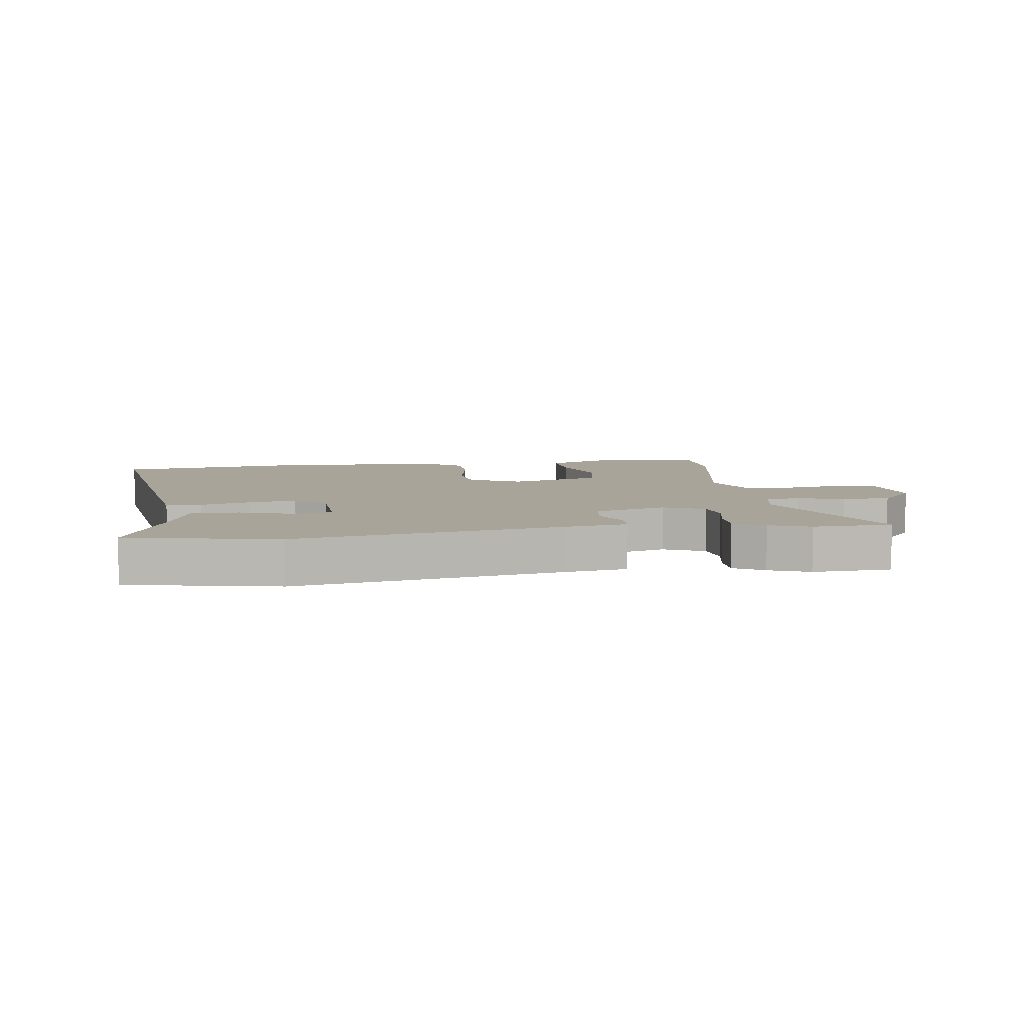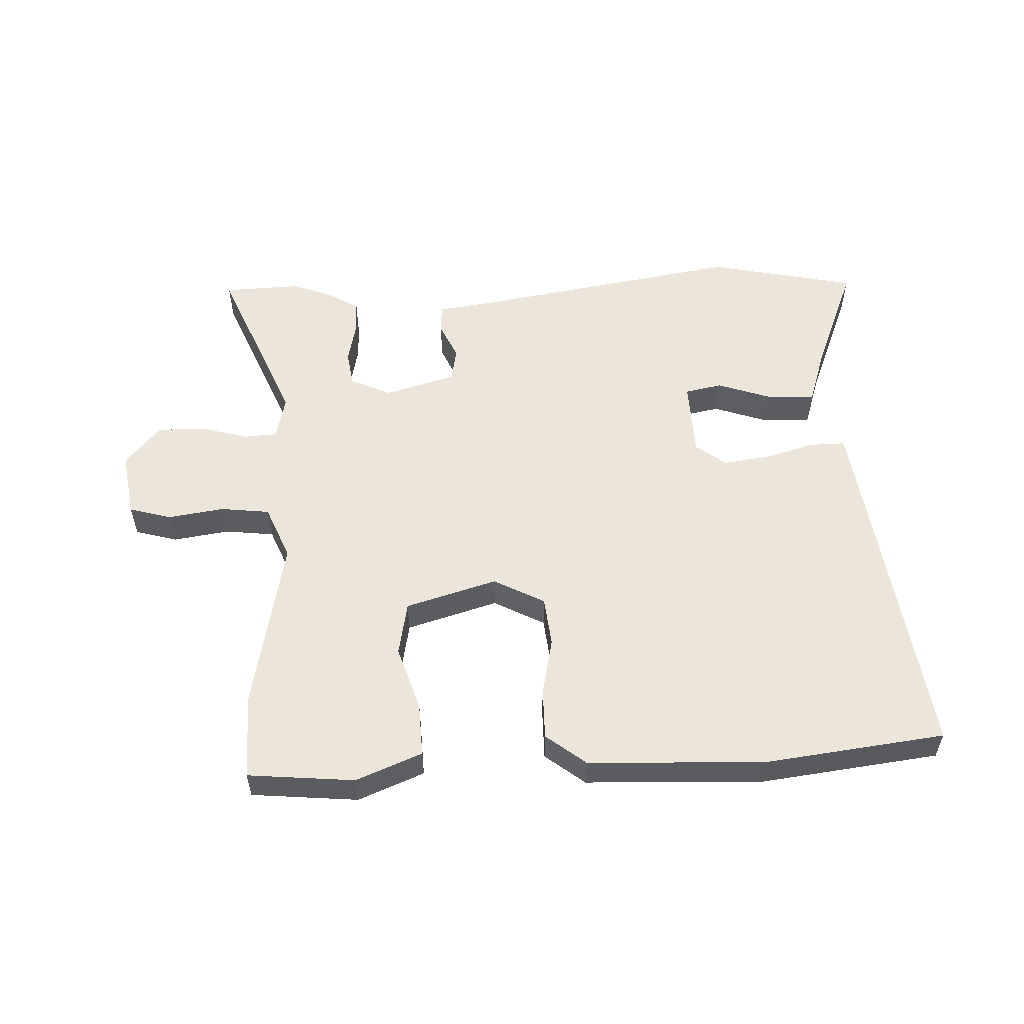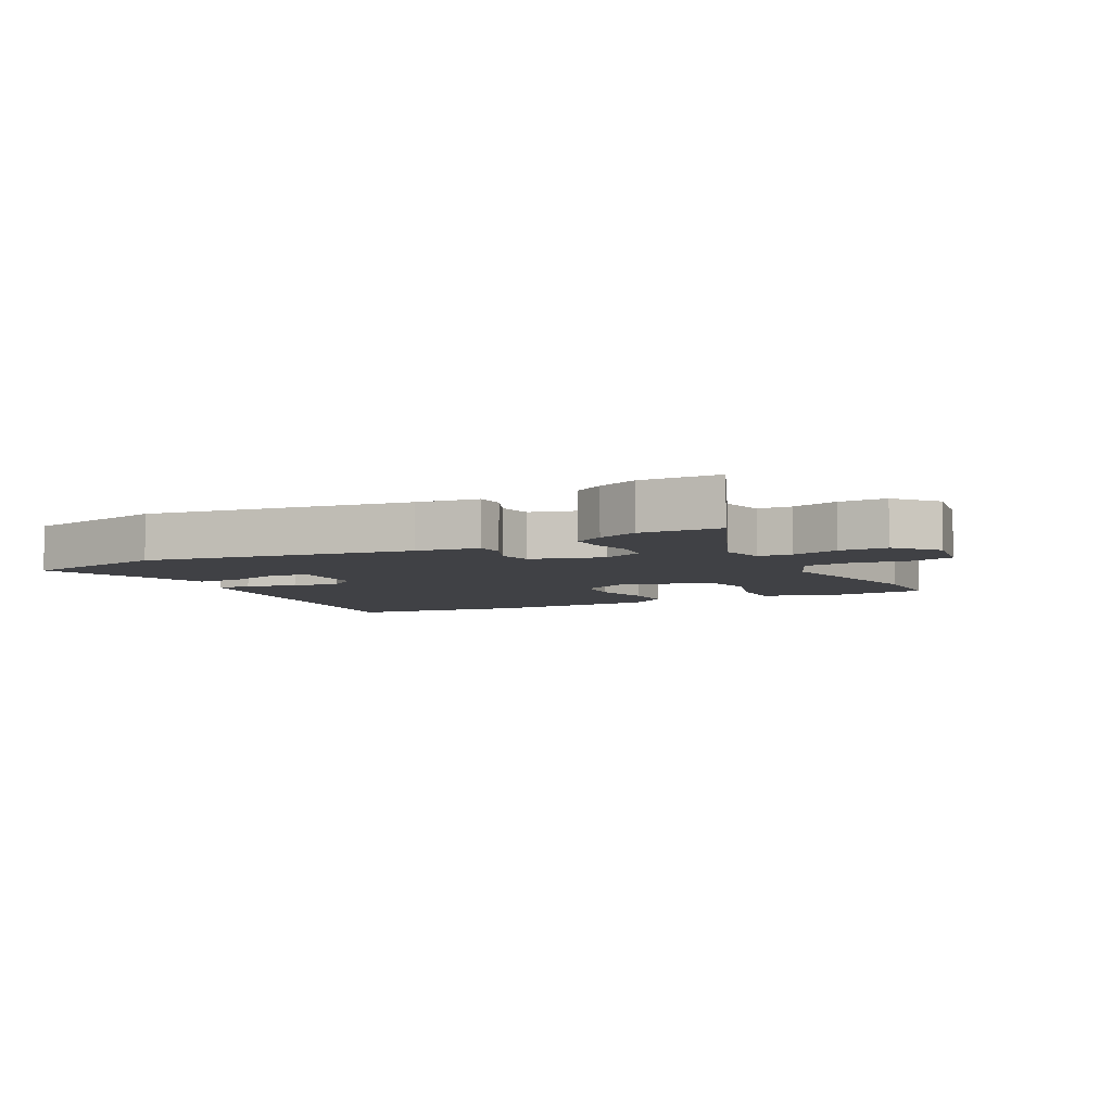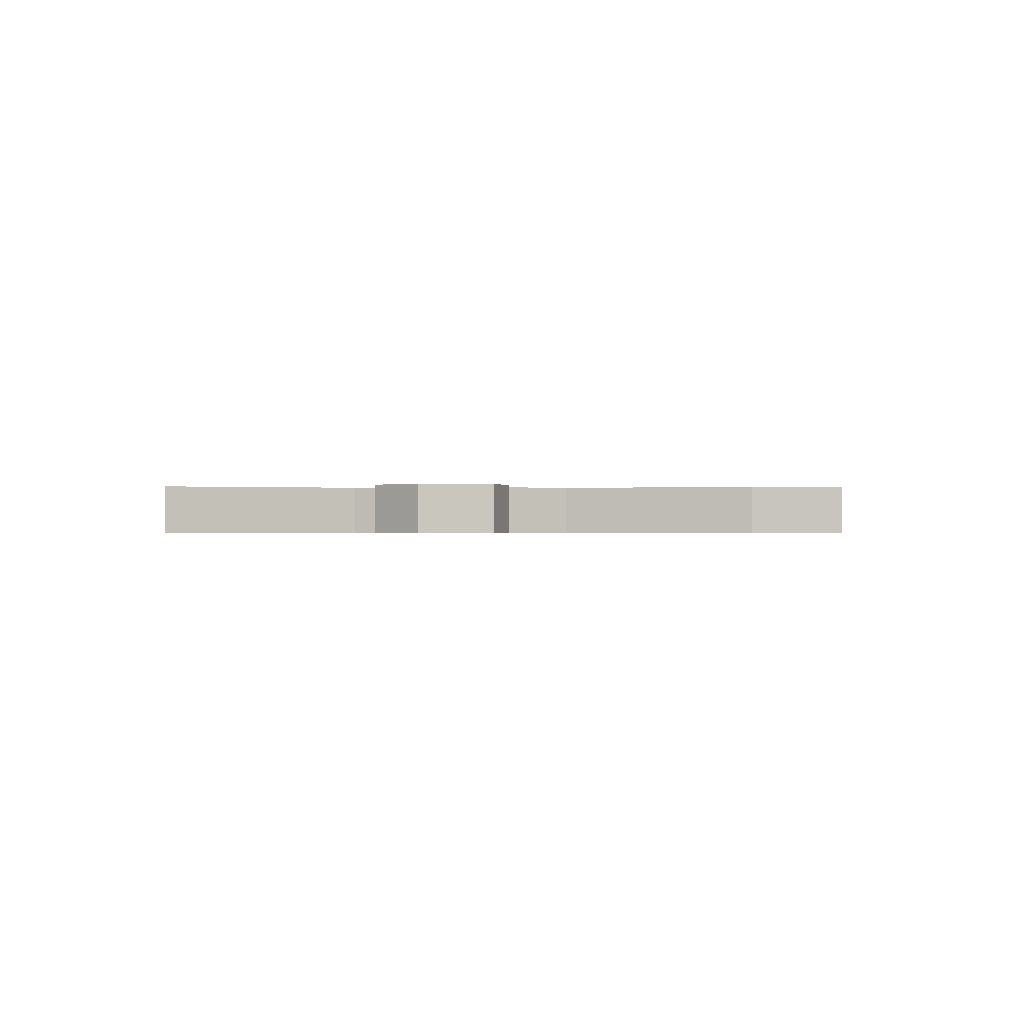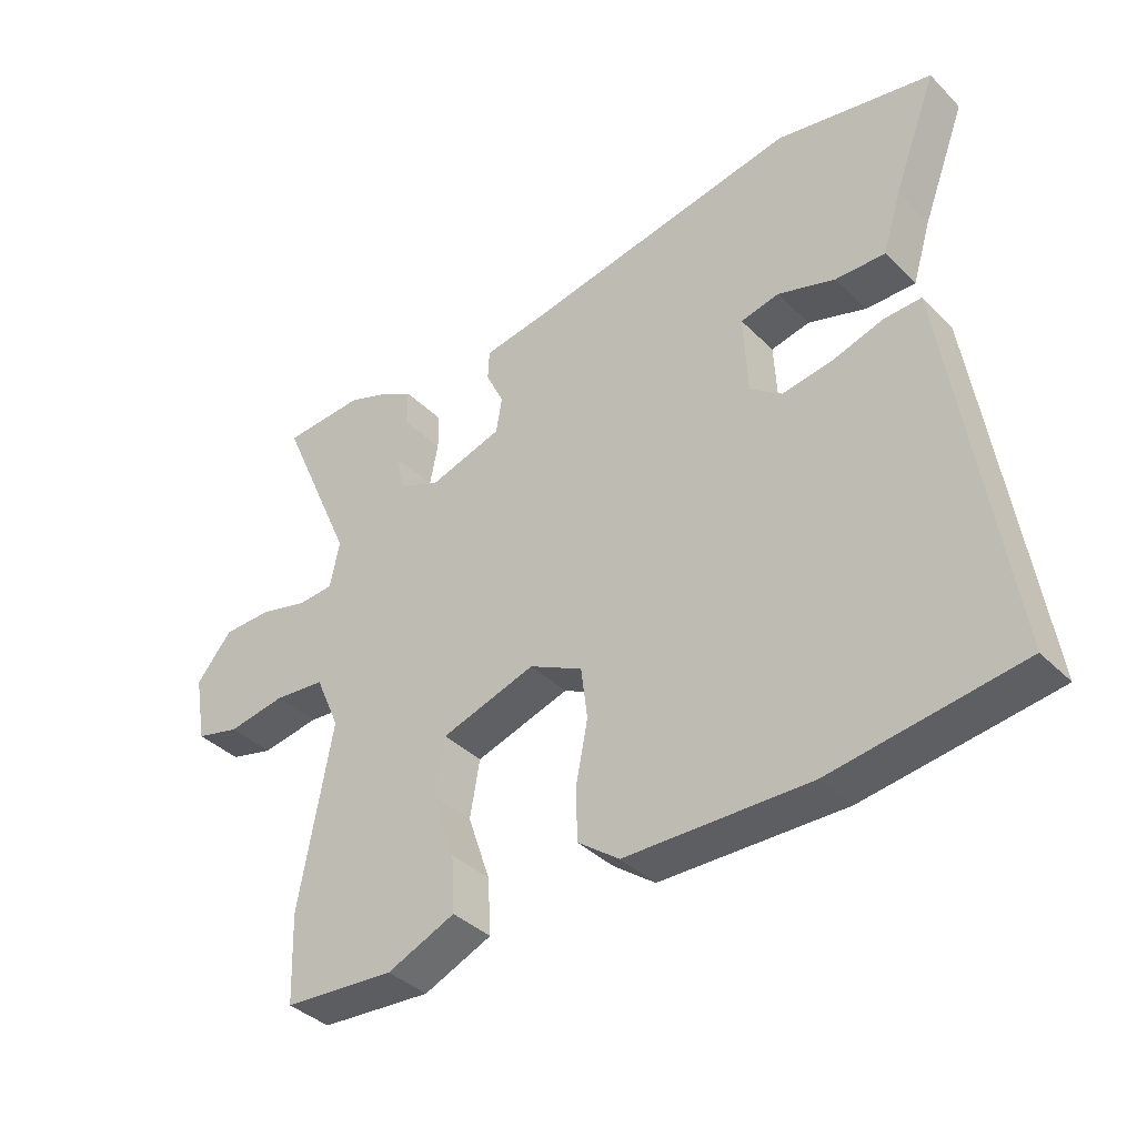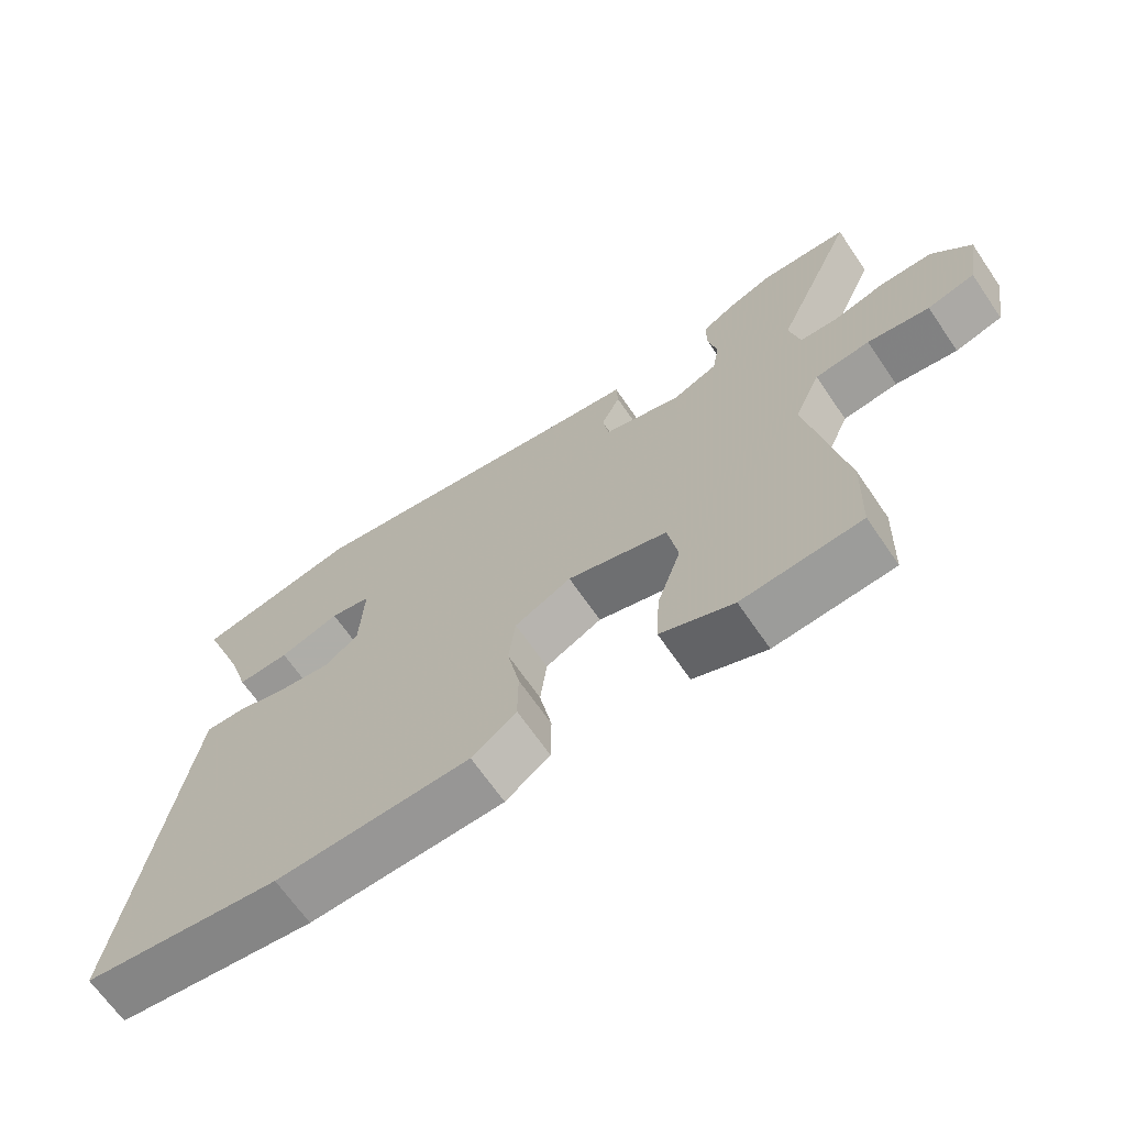
<metadata>
{"format":"obj","ext":"obj","renderer":"f3d","projection":"perspective","resolution":1024,"background":"white","views":[{"elev":7.3,"azim":-7.6,"up":"+Y"},{"elev":55.4,"azim":178.6,"up":"+Y"},{"elev":-5.9,"azim":28.7,"up":"+Y"},{"elev":-0.4,"azim":92.4,"up":"+Y"},{"elev":-38.3,"azim":-140.8,"up":"+Z"},{"elev":-67.2,"azim":34.4,"up":"+Z"}]}
</metadata>
<code>
v -0.584 0.07 0.484
v -0.342 0.07 0.531
v 0.085 0.07 0.453
v 0.185 0.07 0.437
v 0.187 0.07 0.39
v 0.159 0.07 0.331
v 0.168 0.07 0.275
v 0.283 0.07 0.24
v 0.349 0.07 0.269
v 0.359 0.07 0.326
v 0.346 0.07 0.392
v 0.346 0.07 0.449
v 0.395 0.07 0.477
v 0.461 0.07 0.502
v 0.588 0.07 0.495
v 0.469 0.07 0.223
v 0.484 0.07 0.151
v 0.539 0.07 0.147
v 0.615 0.07 0.167
v 0.692 0.07 0.166
v 0.748 0.07 0.099
v 0.729 0.07 -0.007
v 0.66 0.07 -0.025
v 0.57 0.07 -0.01
v 0.49 0.07 -0.018
v 0.452 0.07 -0.105
v 0.504 0.07 -0.389
v 0.499 0.07 -0.527
v 0.326 0.07 -0.54
v 0.22 0.07 -0.495
v 0.225 0.07 -0.408
v 0.26 0.07 -0.305
v 0.245 0.07 -0.217
v 0.098 0.07 -0.171
v 0.015 0.07 -0.213
v 0.005 0.07 -0.293
v 0.023 0.07 -0.386
v 0.022 0.07 -0.469
v -0.043 0.07 -0.518
v -0.328 0.07 -0.524
v -0.62 0.07 -0.483
v -0.54 0.07 0.049
v -0.531 0.07 0.106
v -0.474 0.07 0.104
v -0.394 0.07 0.08
v -0.317 0.07 0.068
v -0.267 0.07 0.105
v -0.261 0.07 0.23
v -0.321 0.07 0.243
v -0.41 0.07 0.214
v -0.487 0.07 0.212
v -0.516 0.07 0.306
v -0.584 0 0.484
v -0.342 0 0.531
v 0.085 0 0.453
v 0.185 0 0.437
v 0.187 0 0.39
v 0.159 0 0.331
v 0.168 0 0.275
v 0.283 0 0.24
v 0.349 0 0.269
v 0.359 0 0.326
v 0.346 0 0.392
v 0.346 0 0.449
v 0.395 0 0.477
v 0.461 0 0.502
v 0.588 0 0.495
v 0.469 0 0.223
v 0.484 0 0.151
v 0.539 0 0.147
v 0.615 0 0.167
v 0.692 0 0.166
v 0.748 0 0.099
v 0.729 0 -0.007
v 0.66 0 -0.025
v 0.57 0 -0.01
v 0.49 0 -0.018
v 0.452 0 -0.105
v 0.504 0 -0.389
v 0.499 0 -0.527
v 0.326 0 -0.54
v 0.22 0 -0.495
v 0.225 0 -0.408
v 0.26 0 -0.305
v 0.245 0 -0.217
v 0.098 0 -0.171
v 0.015 0 -0.213
v 0.005 0 -0.293
v 0.023 0 -0.386
v 0.022 0 -0.469
v -0.043 0 -0.518
v -0.328 0 -0.524
v -0.62 0 -0.483
v -0.54 0 0.049
v -0.531 0 0.106
v -0.474 0 0.104
v -0.394 0 0.08
v -0.317 0 0.068
v -0.267 0 0.105
v -0.261 0 0.23
v -0.321 0 0.243
v -0.41 0 0.214
v -0.487 0 0.212
v -0.516 0 0.306
f 49 50 51 52
f 1 2 3
f 52 1 3
f 49 52 3
f 48 49 3
f 4 5 6
f 3 4 6
f 48 3 6
f 47 48 6
f 46 47 6 7
f 43 44 45
f 42 43 45
f 41 42 45
f 40 41 45
f 39 40 45
f 38 39 45
f 37 38 45
f 36 37 45
f 35 36 45 46
f 46 7 8
f 35 46 8
f 34 35 8
f 30 31 32
f 29 30 32
f 28 29 32
f 27 28 32
f 26 27 32
f 25 26 32 33
f 22 23 24
f 21 22 24
f 20 21 24
f 19 20 24
f 18 19 24
f 17 18 24 25
f 34 8 9
f 33 34 9
f 25 33 9
f 17 25 9
f 16 17 9
f 14 15 16
f 13 14 16
f 12 13 16
f 11 12 16
f 10 11 16
f 9 10 16
f 104 103 102 101
f 55 54 53
f 55 53 104
f 55 104 101
f 55 101 100
f 58 57 56
f 58 56 55
f 58 55 100
f 58 100 99
f 59 58 99 98
f 97 96 95
f 97 95 94
f 97 94 93
f 97 93 92
f 97 92 91
f 97 91 90
f 97 90 89
f 97 89 88
f 98 97 88 87
f 60 59 98
f 60 98 87
f 60 87 86
f 84 83 82
f 84 82 81
f 84 81 80
f 84 80 79
f 84 79 78
f 85 84 78 77
f 76 75 74
f 76 74 73
f 76 73 72
f 76 72 71
f 76 71 70
f 77 76 70 69
f 61 60 86
f 61 86 85
f 61 85 77
f 61 77 69
f 61 69 68
f 68 67 66
f 68 66 65
f 68 65 64
f 68 64 63
f 68 63 62
f 68 62 61
f 1 53 54 2
f 2 54 55 3
f 3 55 56 4
f 4 56 57 5
f 5 57 58 6
f 6 58 59 7
f 7 59 60 8
f 8 60 61 9
f 9 61 62 10
f 10 62 63 11
f 11 63 64 12
f 12 64 65 13
f 13 65 66 14
f 14 66 67 15
f 15 67 68 16
f 16 68 69 17
f 17 69 70 18
f 18 70 71 19
f 19 71 72 20
f 20 72 73 21
f 21 73 74 22
f 22 74 75 23
f 23 75 76 24
f 24 76 77 25
f 25 77 78 26
f 26 78 79 27
f 27 79 80 28
f 28 80 81 29
f 29 81 82 30
f 30 82 83 31
f 31 83 84 32
f 32 84 85 33
f 33 85 86 34
f 34 86 87 35
f 35 87 88 36
f 36 88 89 37
f 37 89 90 38
f 38 90 91 39
f 39 91 92 40
f 40 92 93 41
f 41 93 94 42
f 42 94 95 43
f 43 95 96 44
f 44 96 97 45
f 45 97 98 46
f 46 98 99 47
f 47 99 100 48
f 48 100 101 49
f 49 101 102 50
f 50 102 103 51
f 51 103 104 52
f 52 104 53 1

</code>
